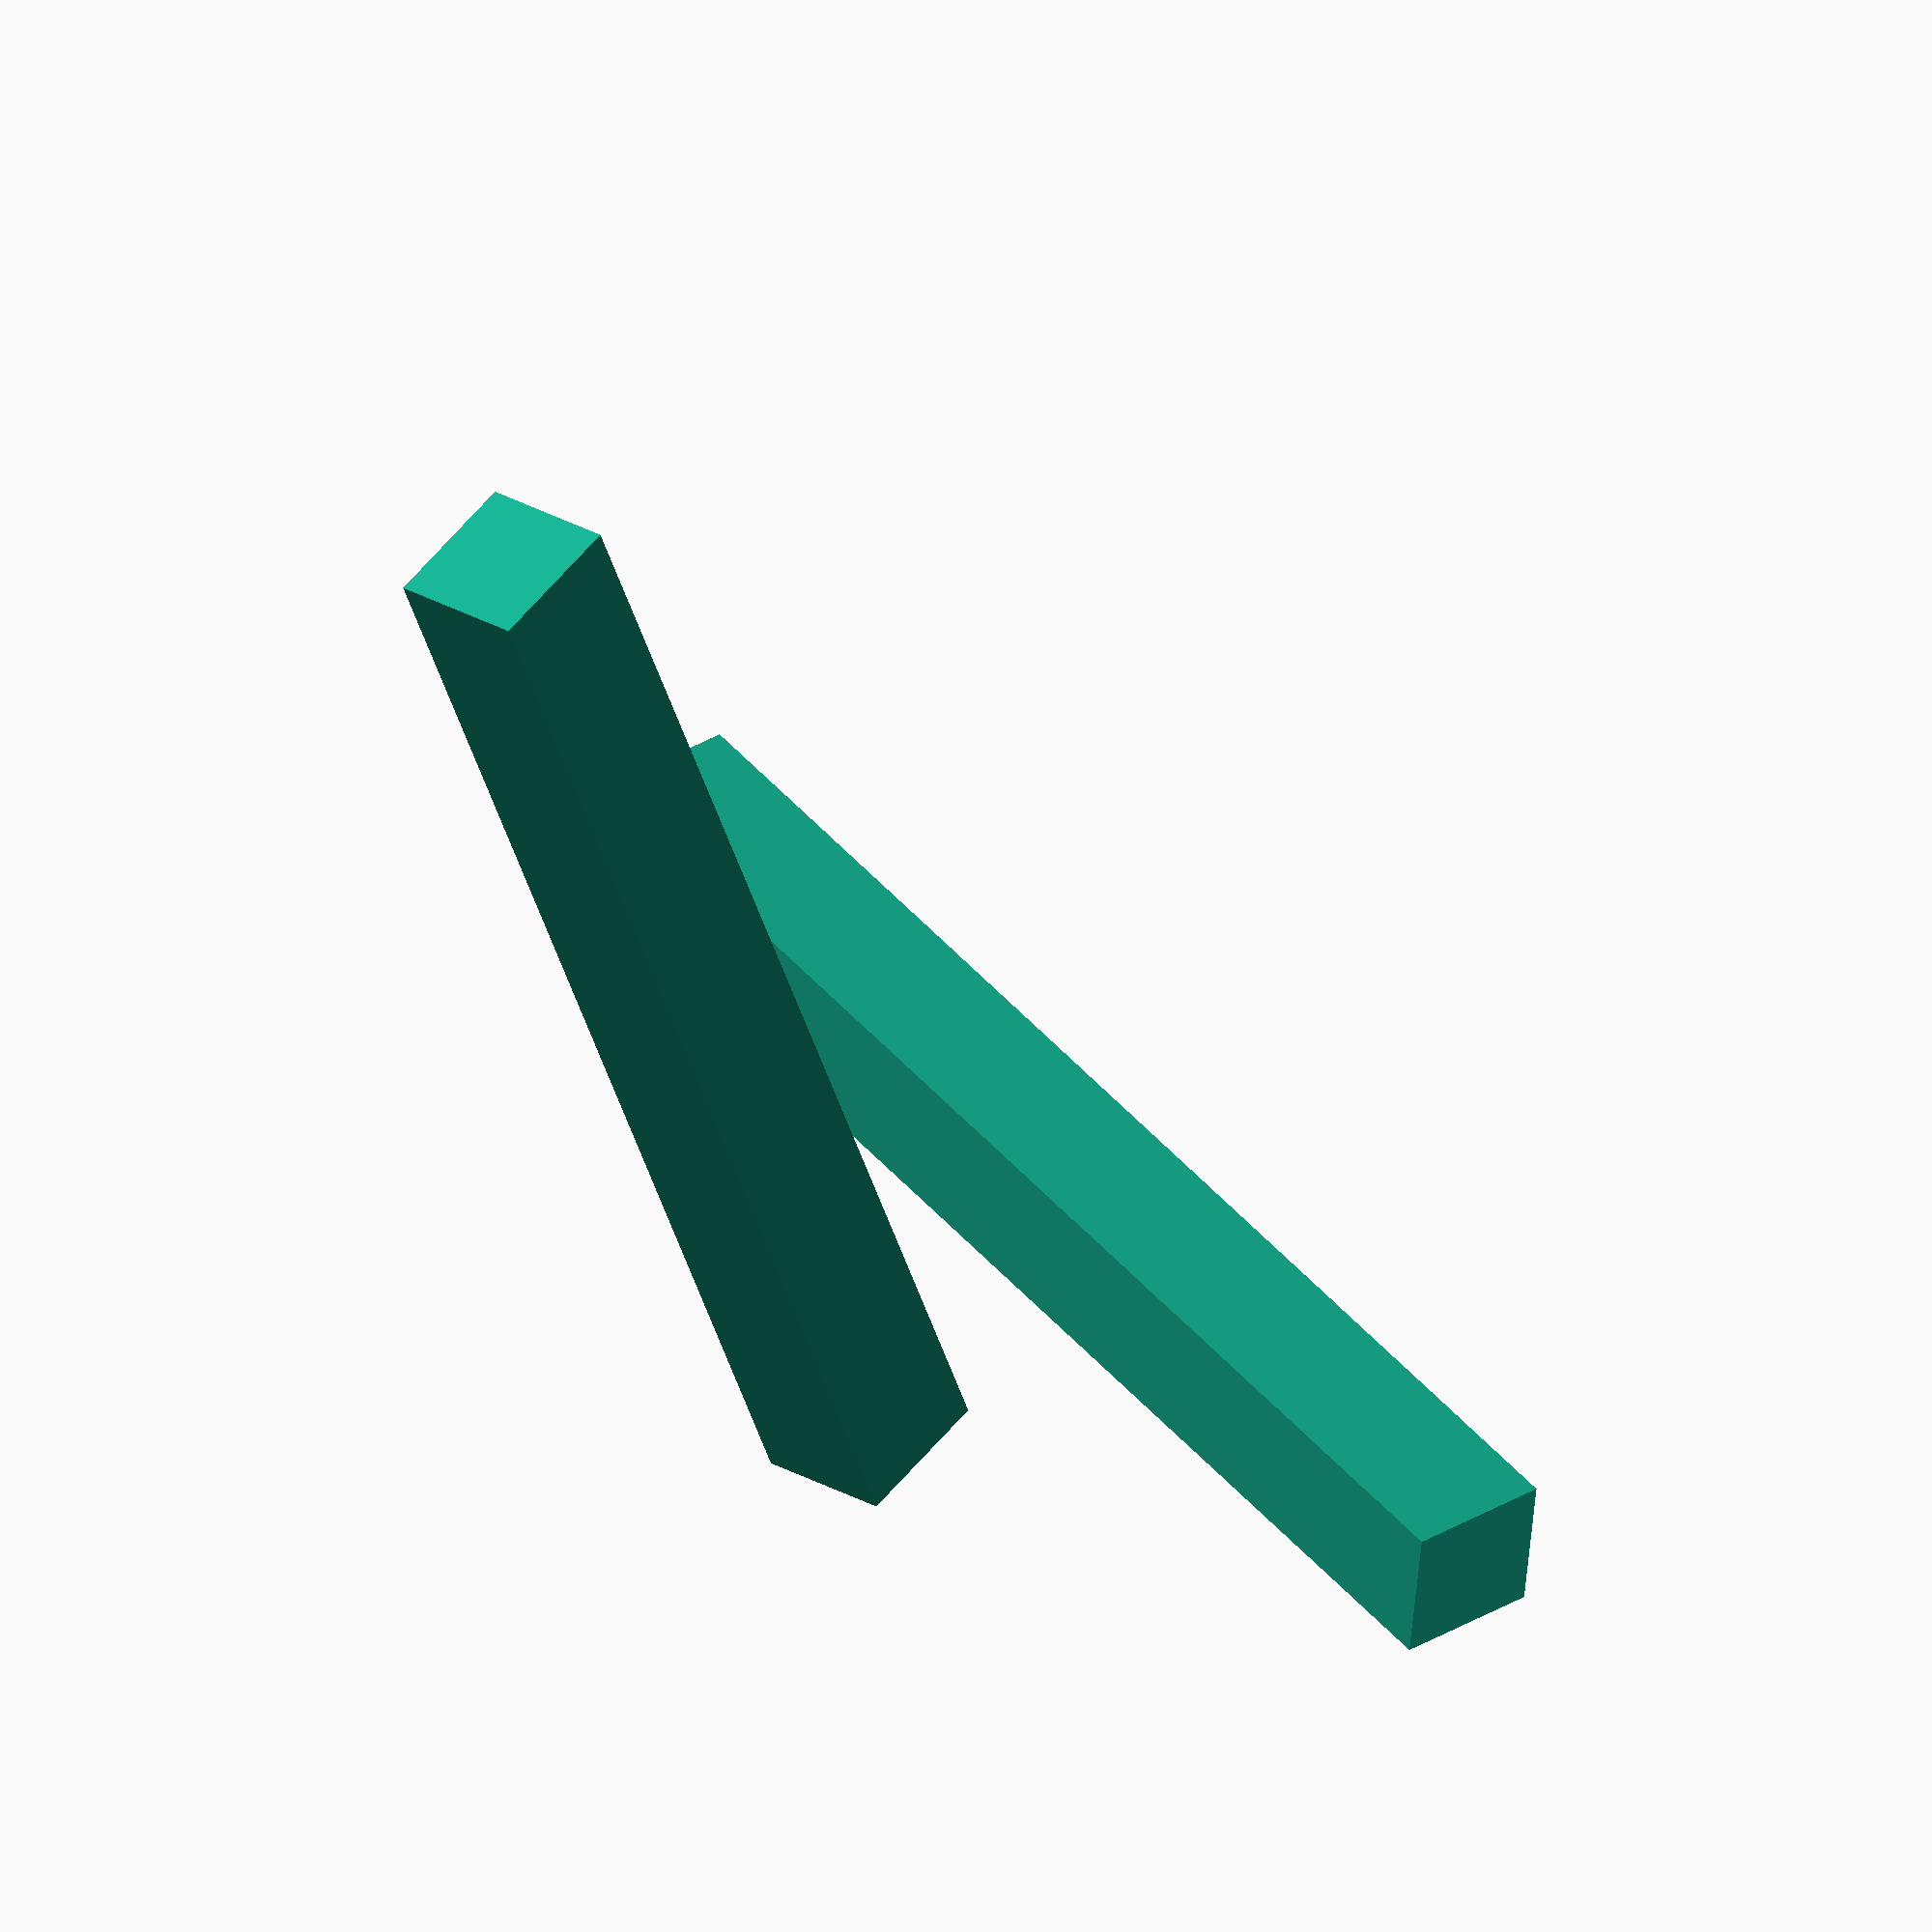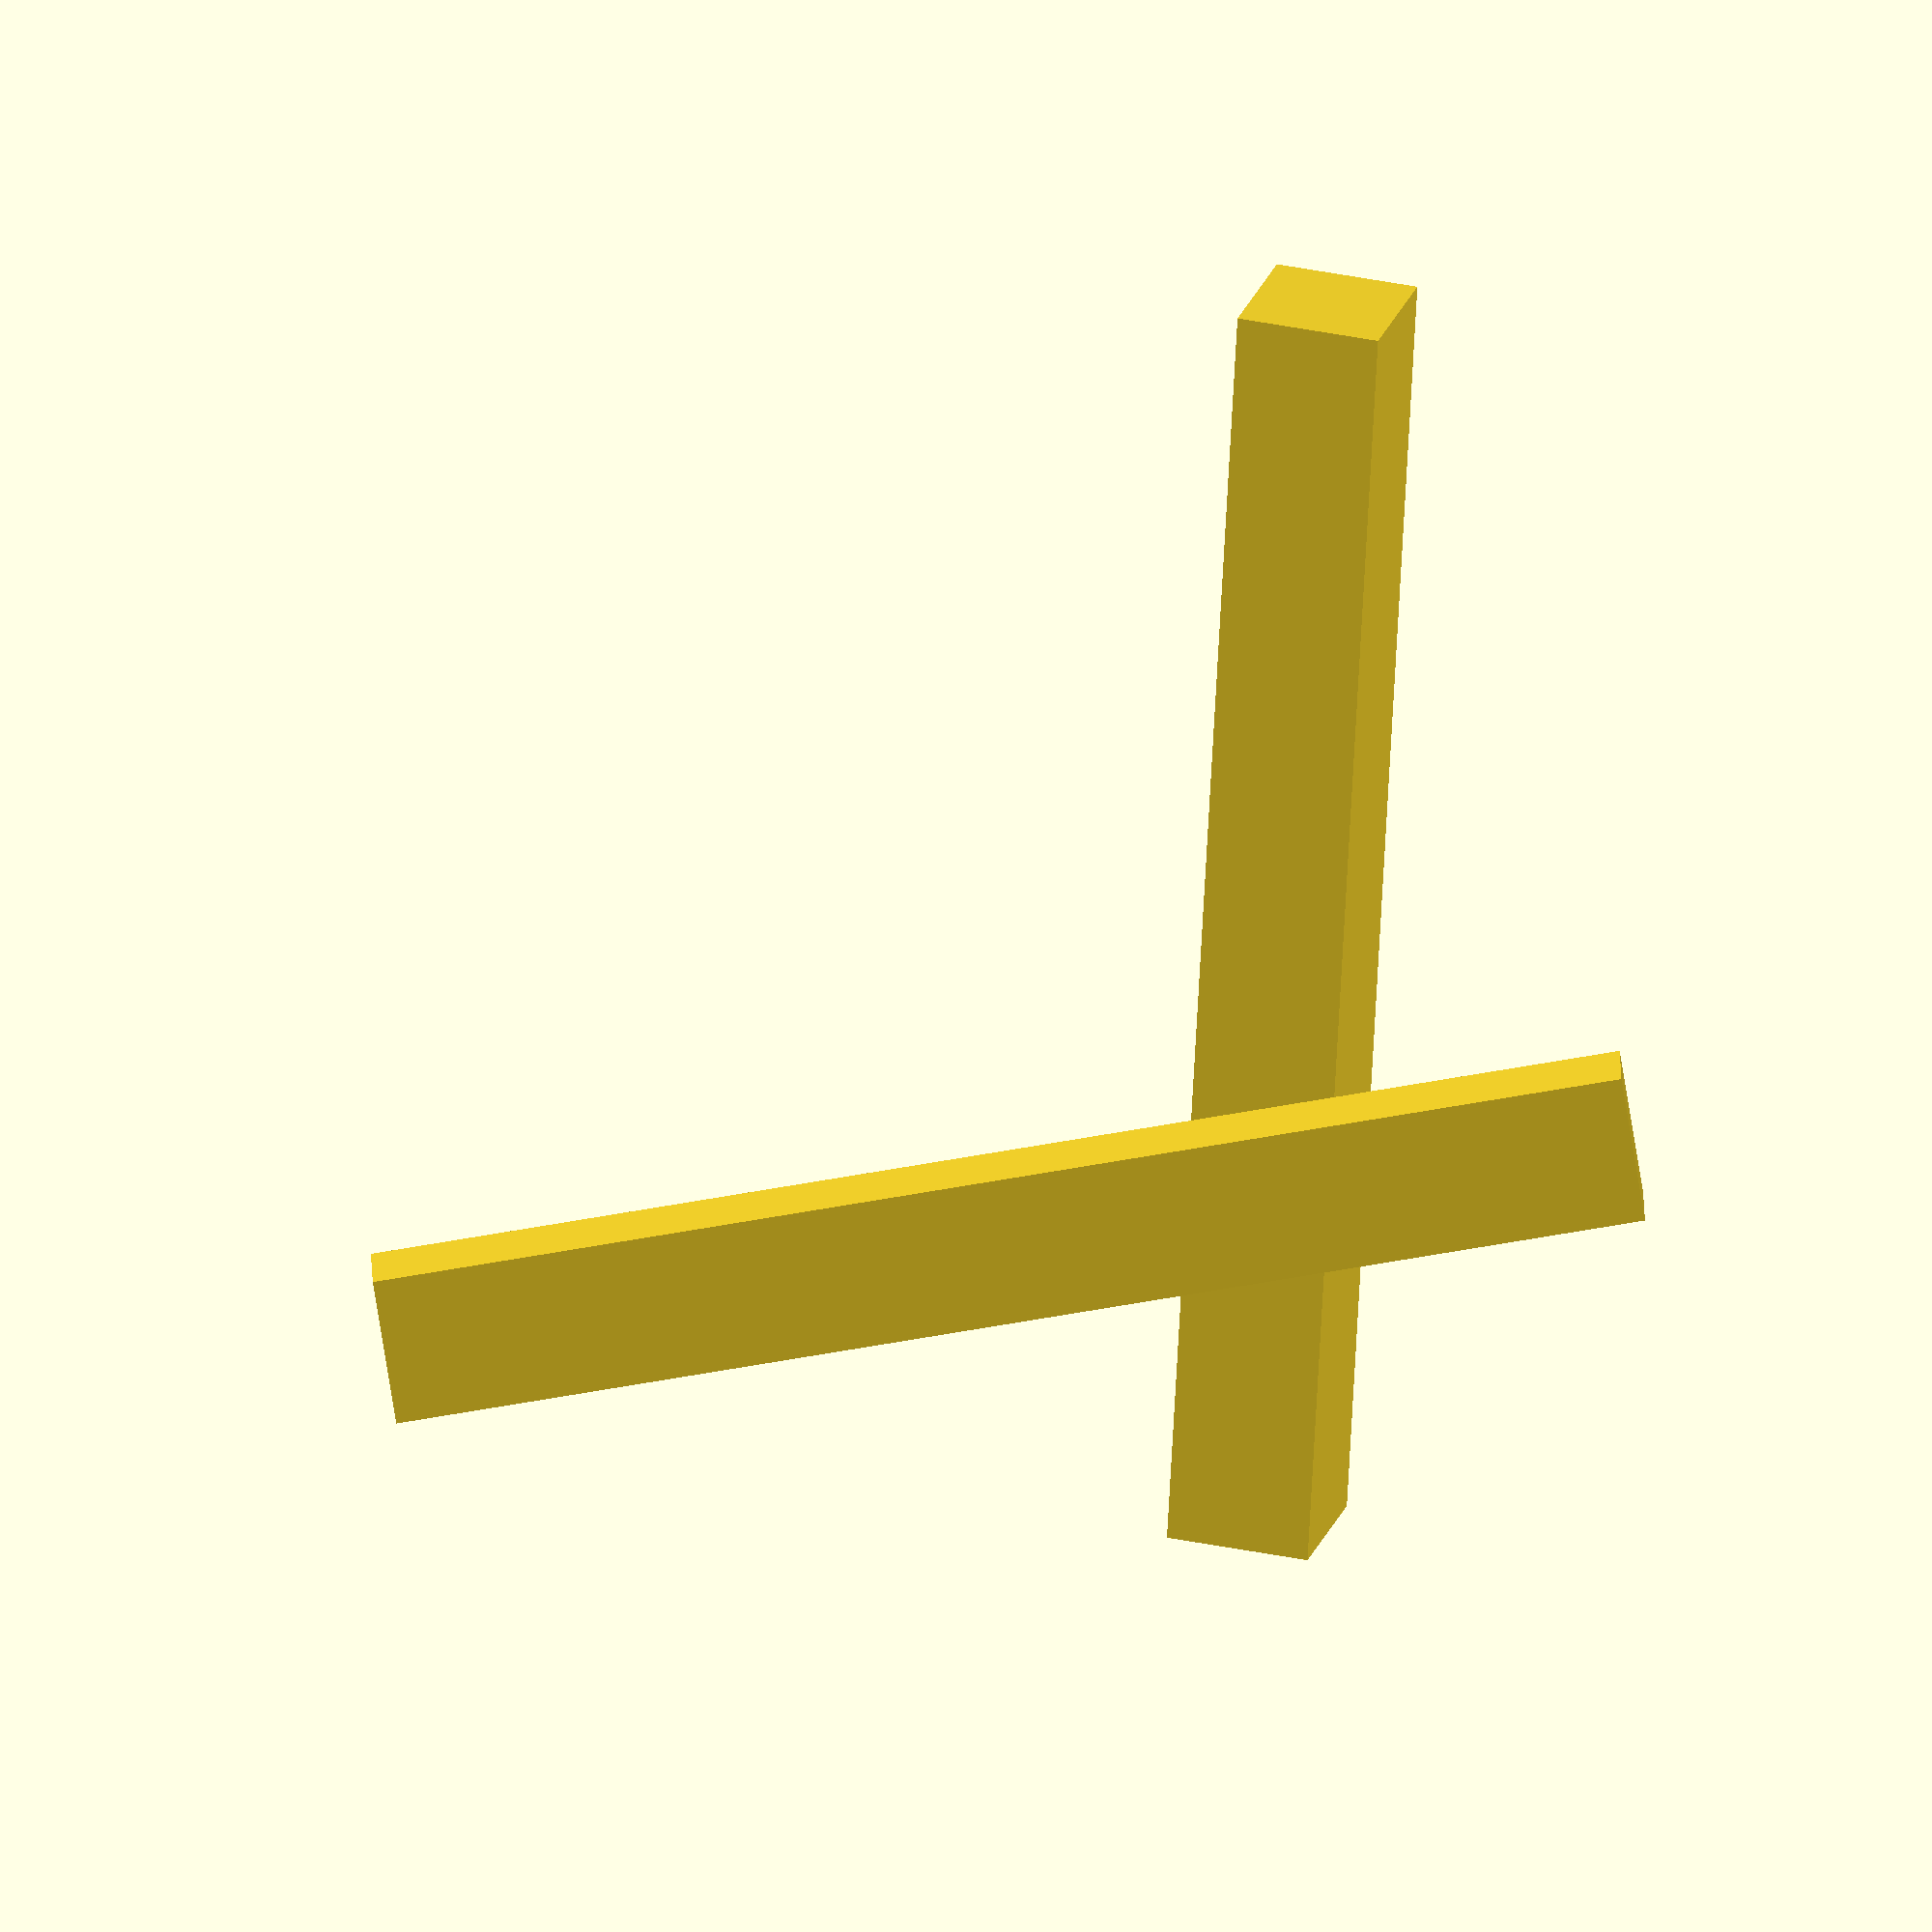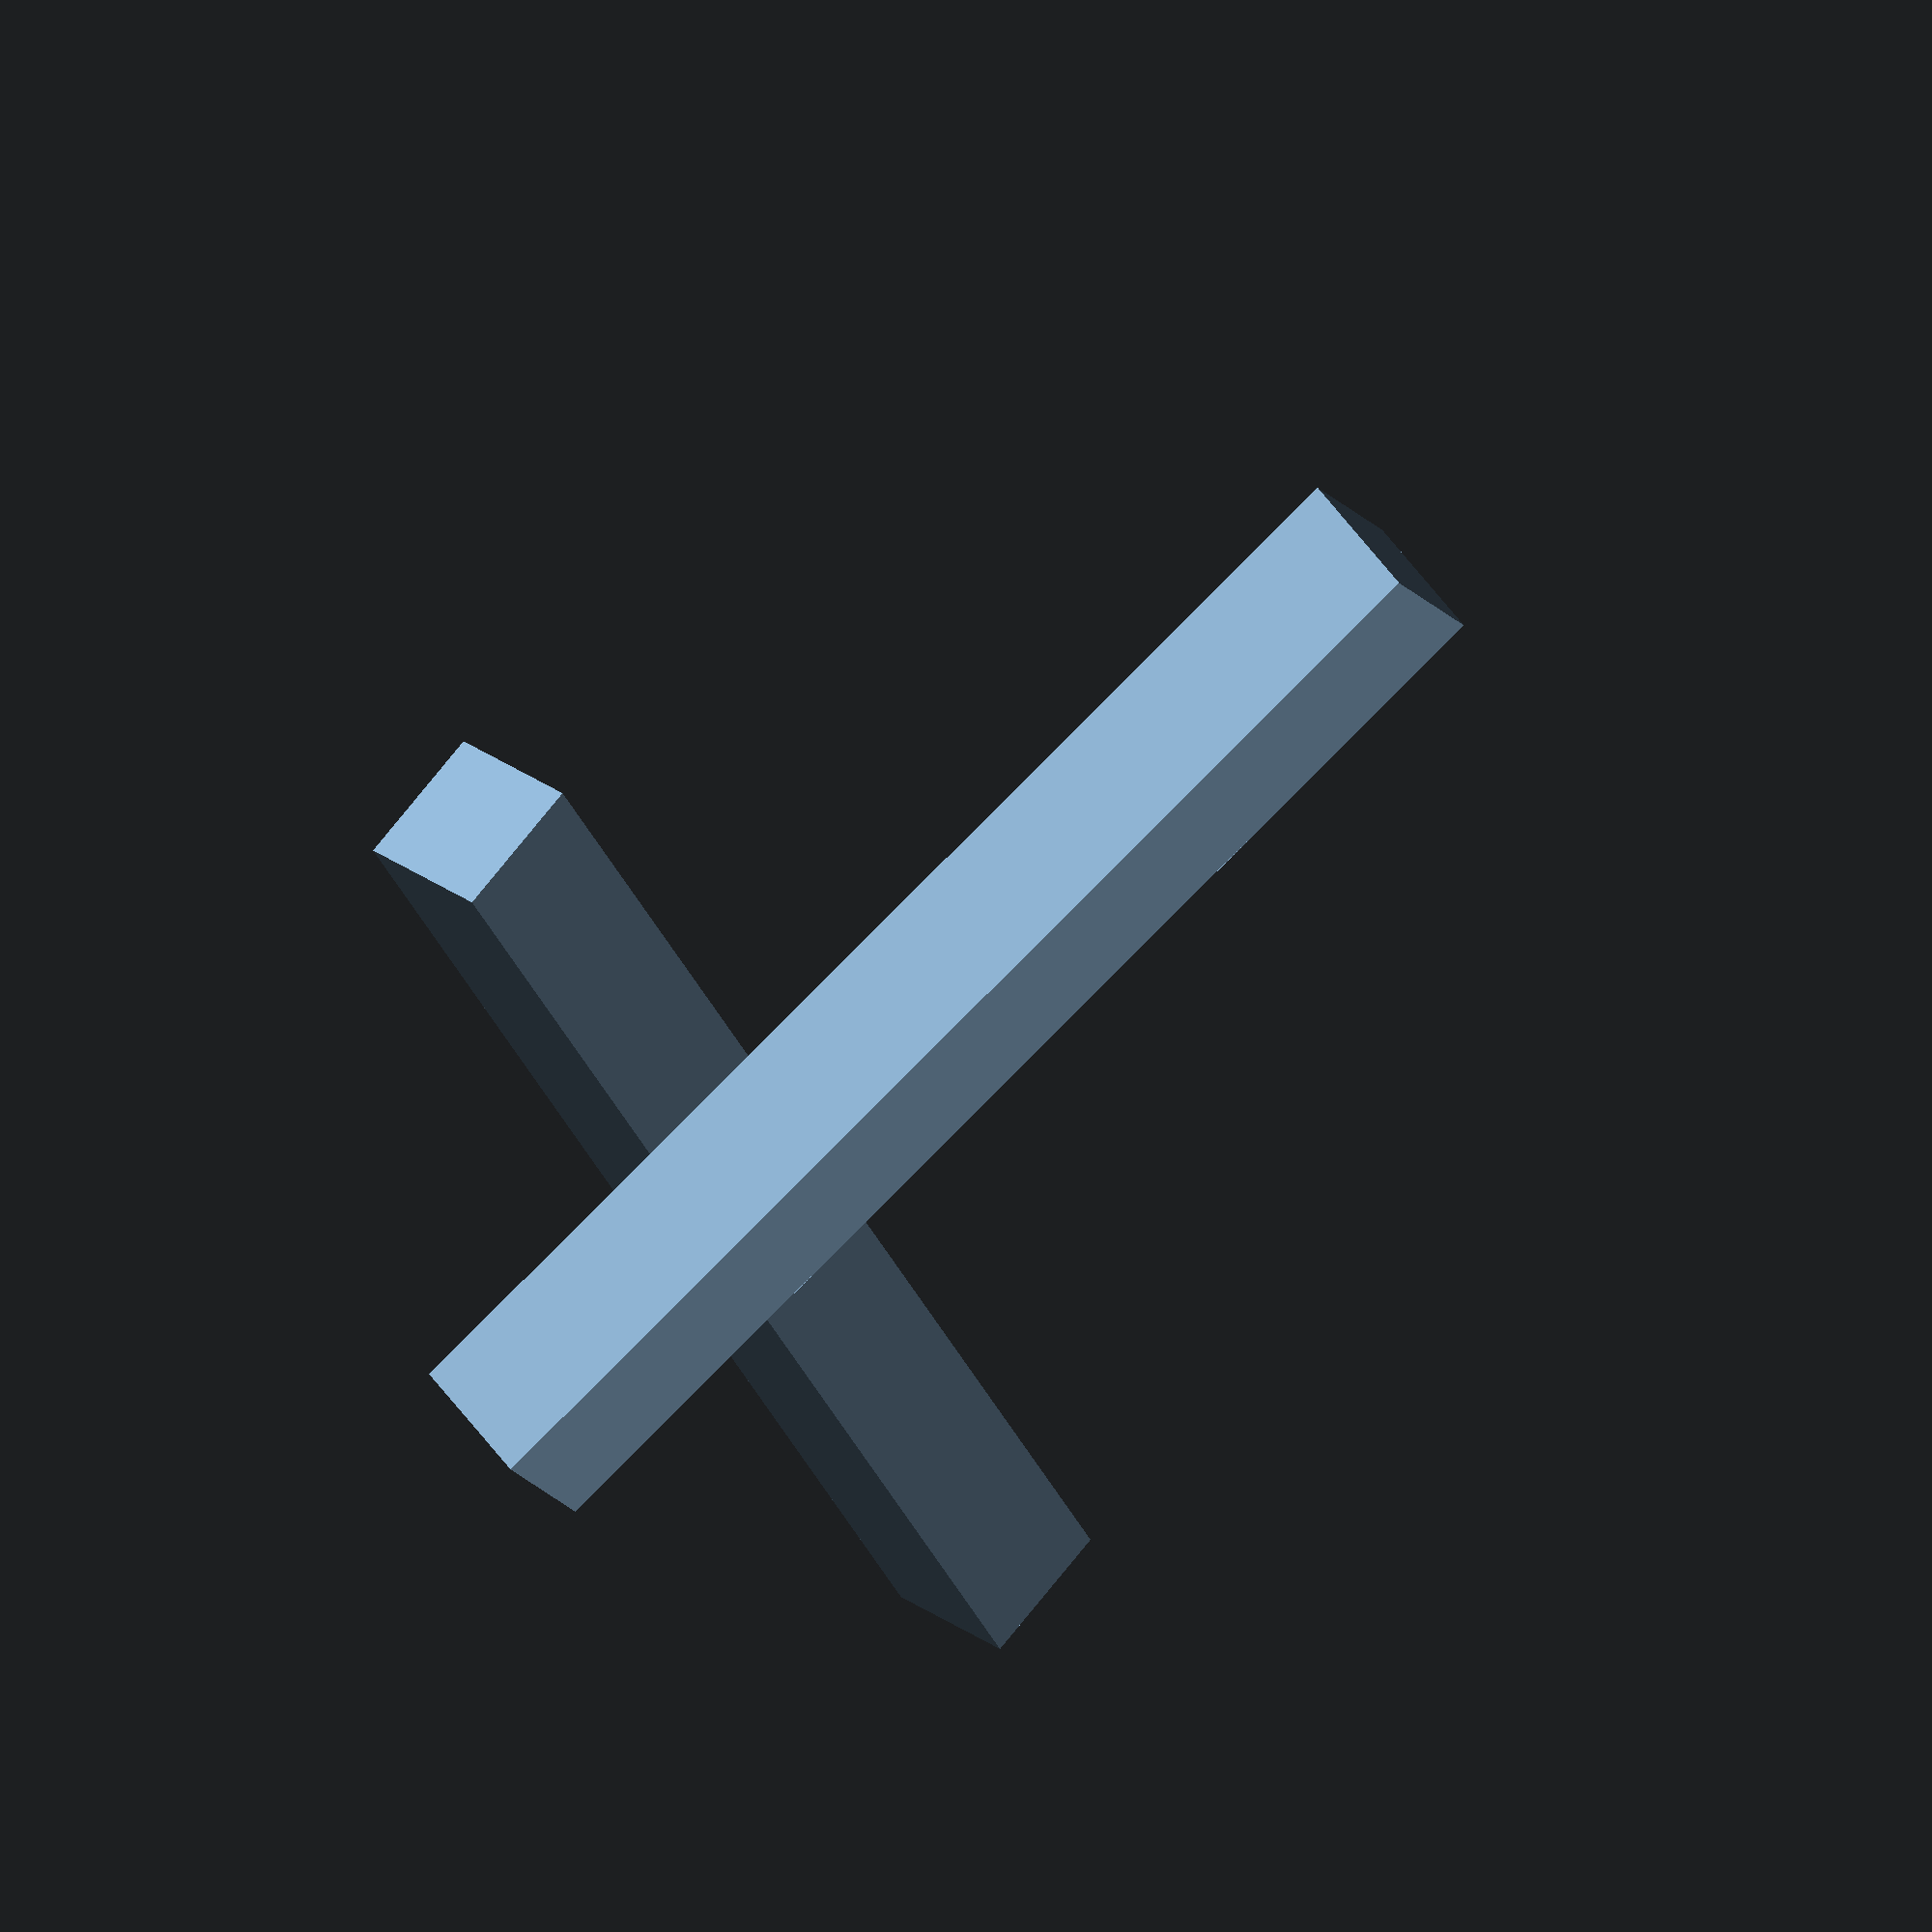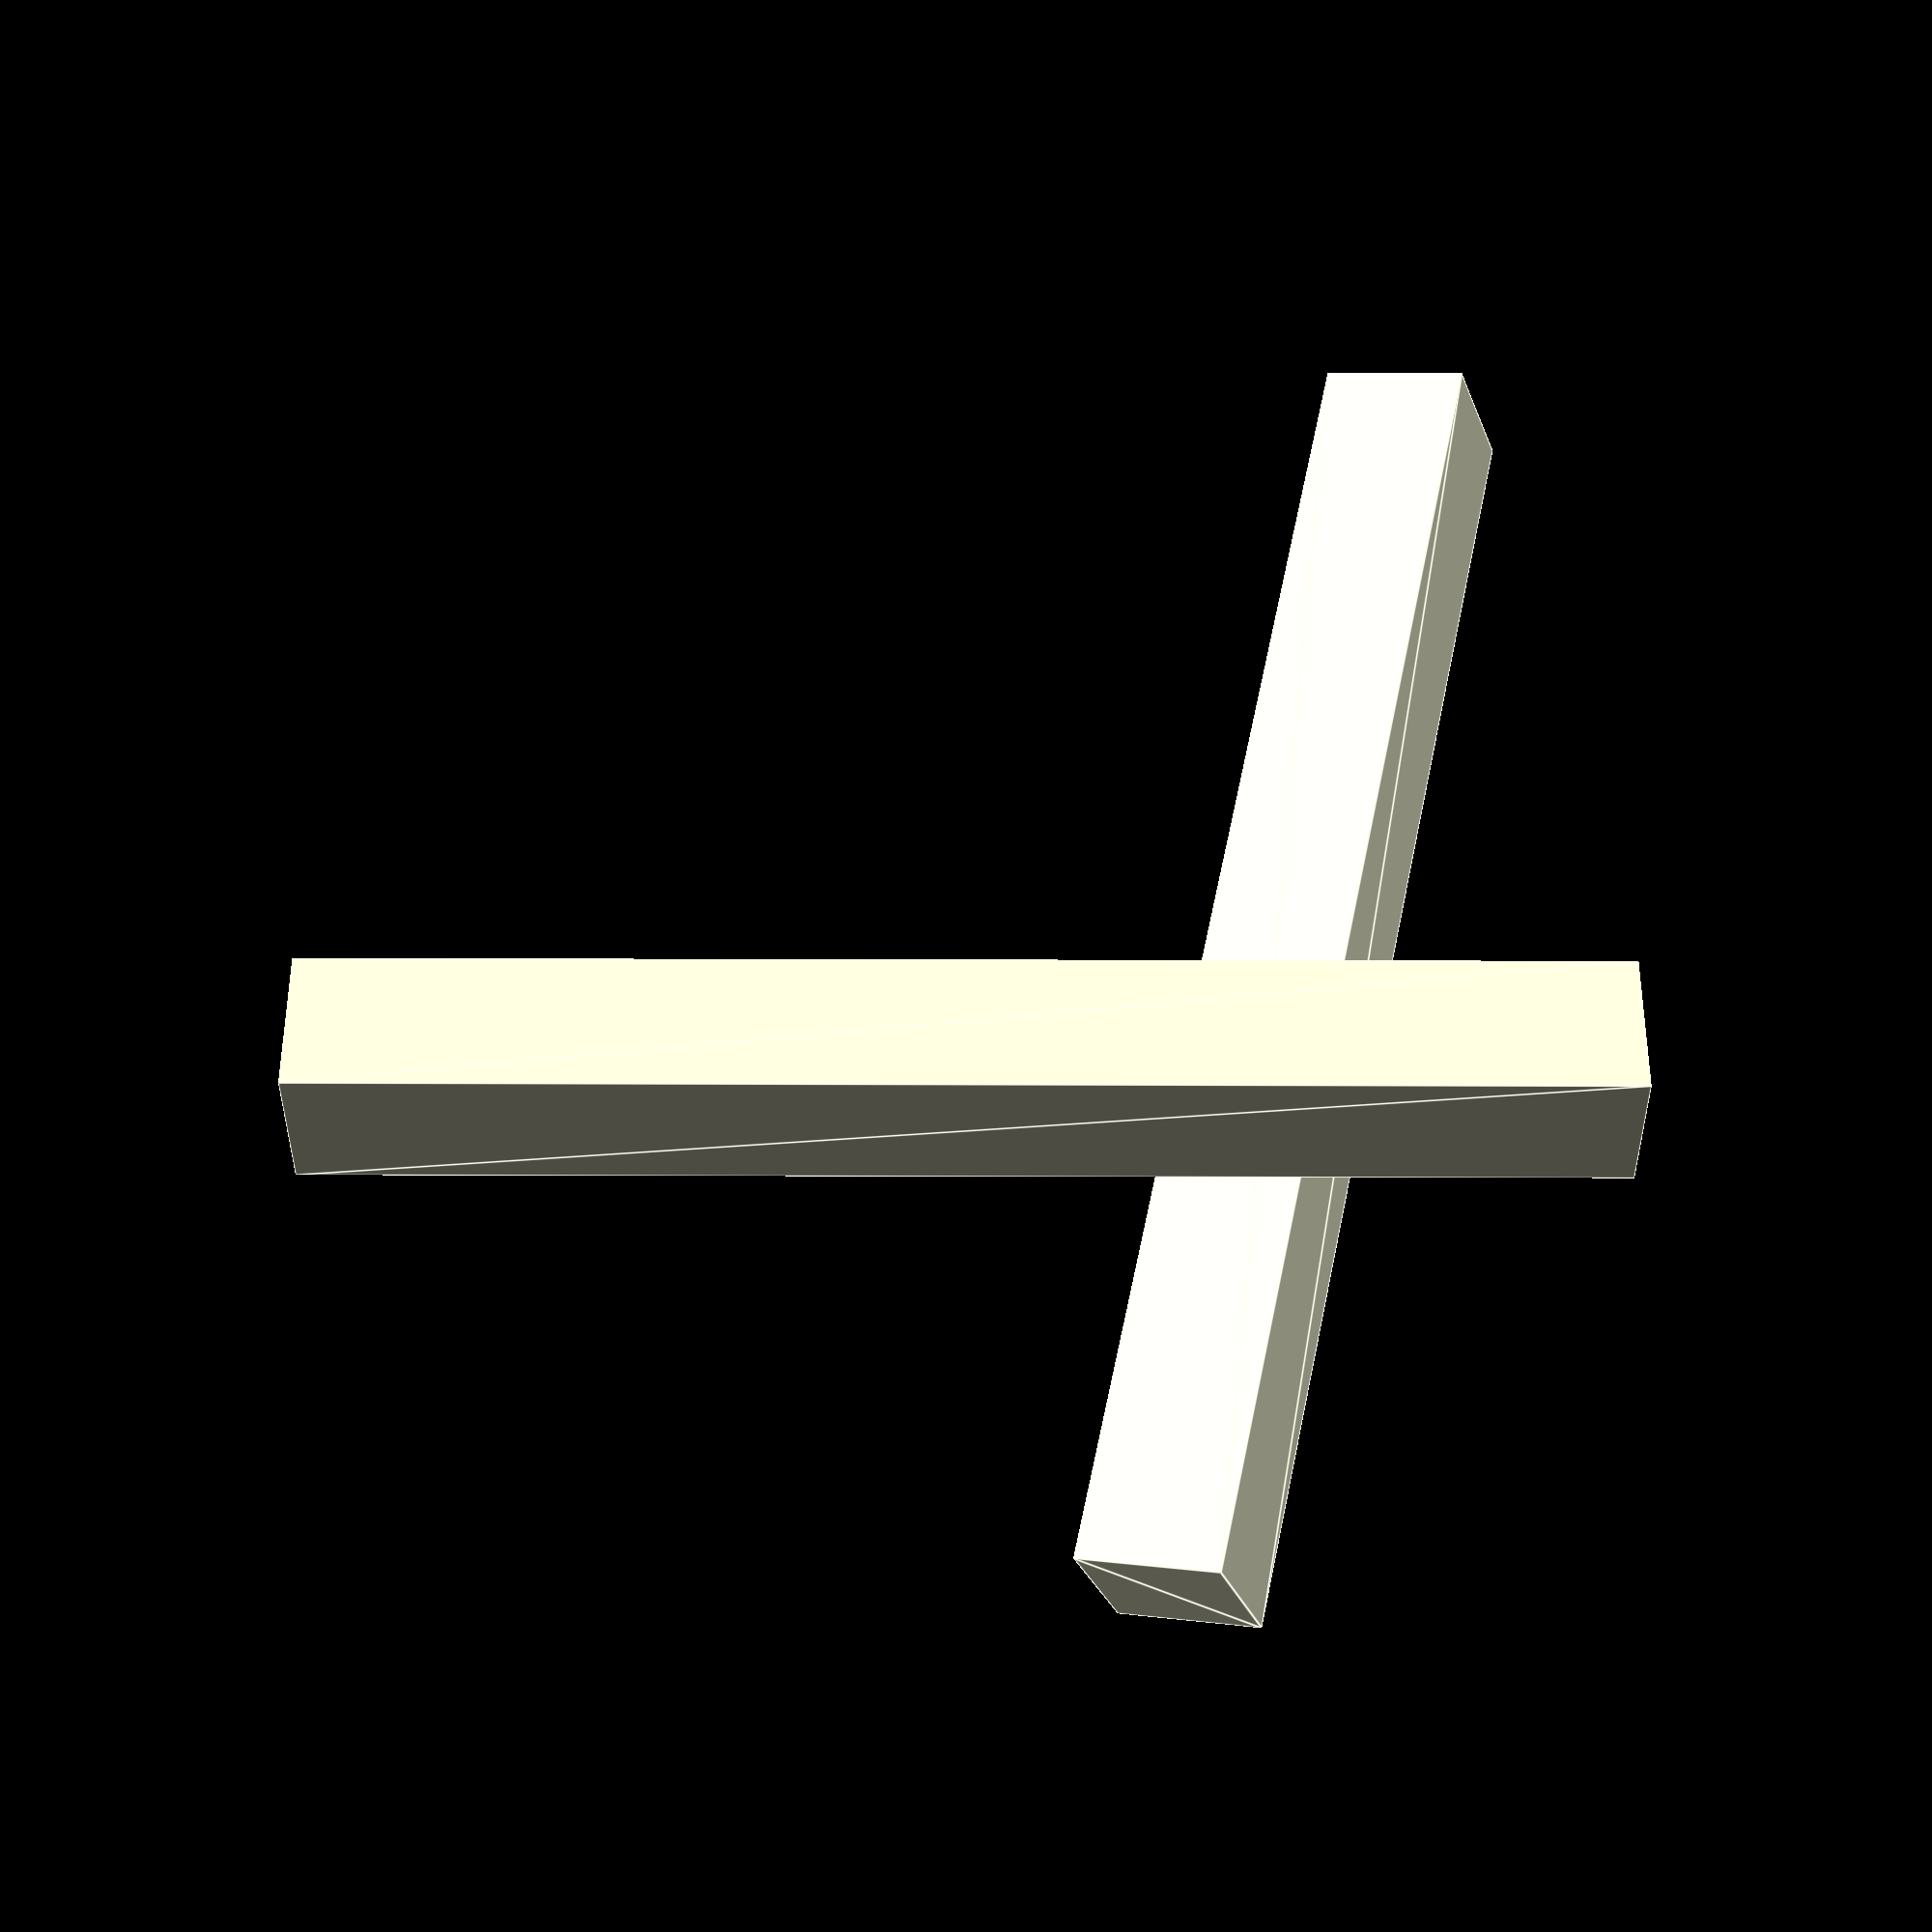
<openscad>
polyline = [[0,0,0],[2,2,2],[6,4,8],[10,12,14]];

section = 1;
extra_space = 0.25*section;

numpoints = len(polyline);

// LINEAR EXTRUDE HERE
if(numpoints == 2) {
    // from polyline at n linear extrude until [1]
    translate(polyline[n])
    /// rotate angles from things
    rotate([anglexaxis(polyline[n], polyline[n+1]),
    angleyaxis(polyline[n], polyline[n+1]),
    anglezaxis(polyline[n], polyline[n+1])])
    linear_extrude(height = lnelem(polyline[n], polyline[n+1]), center = true)
    shape();
}

// range is inclusive on both ends
for (n =[0:numpoints-1]) {
  // if not first point, because at P0 there is nothing to do

  if(n != 0) {
    // at P1 (and if larger than 1 polyline) and further there are rotate extrudes
    if(n >= 1 && numpoints >= 2 && n < numpoints-1)
    {
        rotateExtrMidPolyline(polyline[n-1], polyline[n], polyline[n+1]);
    }
    if(n>=2 && n < numpoints-1) {
        linearExtrMidPolyline(polyline[n-2], polyline[n-1], polyline[n], polyline[n+1]) ;
    }
    if(n == numpoints-1) {
        /// THIS THING
        linearExtrLatest(polyline[n-2], polyline[n-1], polyline[n]);
    }
  }

}

module rotateExtrMidPolyline(pPrev, pCur, pNext) {
  echo("pNext=",str(pNext));
  tempX = xcoordProtate(pPrev, pCur, pNext);
  tempY = ycoordProtate(pPrev, pCur, pNext);
  tempZ = zcoordProtate(pPrev, pCur, pNext);
  translate([tempX,tempY,tempZ])
  rotate([anglexaxis([tempX,tempY,tempZ], pCur),
  angleyaxis([tempX,tempY,tempZ], pCur),
  anglezaxis([tempX,tempY,tempZ], pCur)])
  rotate_extrude(angle = theta(pPrev,pCur,pNext))
  shape();
    //echo("theta",str(theta(pPrev,pCur,pNext)));
}


module linearExtrMidPolyline(pPrevPrev, pPrev, pCur, pNext) {
  // calculate temporary coordinates and length
  //temp coord around prev instead of cur?
  // CHECK IF MARGINS ARE ALRIGHT
  // ASSERT IF? --> DEBUG
  tempCoordMarginXbegin = rotateVectorProjOntoVectXBeginOfVecFromCur(pPrevPrev, pPrev, pCur);
  tempCoordMarginYbegin = rotateVectorProjOntoVectYBeginOfVecFromCur(pPrevPrev, pPrev, pCur);
  tempCoordMarginZbegin = rotateVectorProjOntoVectZBeginOfVecFromCur(pPrevPrev, pPrev, pCur);
  tempCoordMarginXnext = rotateVectorProjOntoVectXEndOfVecUntilCur(pPrev, pCur, pNext);
  tempCoordMarginYnext = rotateVectorProjOntoVectYEndOfVecUntilCur(pPrev, pCur, pNext);
  tempCoordMarginZnext = rotateVectorProjOntoVectZEndOfVecUntilCur(pPrev, pCur, pNext);
  lenExtrude = lnelem([tempCoordMarginXbegin,tempCoordMarginYbegin,tempCoordMarginZbegin],
  [tempCoordMarginXnext ,tempCoordMarginYnext ,tempCoordMarginZnext ]);

  translate([tempCoordMarginXbegin,tempCoordMarginYbegin,tempCoordMarginZbegin])
  //rotate towards  n+1
  // too many unnamed argumetns
  rotate([anglexaxis([tempCoordMarginXbegin,tempCoordMarginYbegin,tempCoordMarginZbegin], pCur),
  angleyaxis([tempCoordMarginXbegin,tempCoordMarginYbegin,tempCoordMarginZbegin], pCur),
  anglezaxis([tempCoordMarginXbegin,tempCoordMarginYbegin,tempCoordMarginZbegin], pCur)])
  linear_extrude(height = lenExtrude, center = true)
  shape();
}


module linearExtrLatest(pPrevPrev, pPrev, pCur) {
  //linear extrude until last point
  //translate and rotate
  // do something about margin here
  tempCoordMarginXbegin = rotateVectorProjOntoVectXBeginOfVecFromCur(pPrevPrev, pPrev, pCur);
  tempCoordMarginYbegin = rotateVectorProjOntoVectYBeginOfVecFromCur(pPrevPrev, pPrev, pCur);
  tempCoordMarginZbegin = rotateVectorProjOntoVectZBeginOfVecFromCur(pPrevPrev, pPrev, pCur);
    lenExtrude = lnelem([tempCoordMarginXbegin,tempCoordMarginYbegin,tempCoordMarginZbegin],
  pCur);
  linear_extrude(height = lenExtrude, center = true)
  shape();
}

module shape() {
    square(size = [section, section], center = true);
}

// every argument is an [x,y,z] vector
function margin(pPrevious, pCurrent, pNext) =
(0.5 * section + extra_space) / tan(0.5 * theta(pPrevious, pCurrent, pNext));

function lnelem(p0, p1) =
let (x0 = p0[0]) let (x1 = p1[0]) let (y0 = p0[1]) let (y1 = p1[1]) let (z0 = p0[2]) let (z1 = p1[2])
abs(
  sqrt(
    pow(abs(x1 - x0),2)+
    pow(abs(y1 - y0),2)+
    pow(abs(z1 - z0),2)
  )
);

// scalar components HOWEVER does include power of two of length
function rotateScalarCompProjOntoVectEndOfVecUntilCur(pPrevious, pCurrent, pNext) =
  let (xPrevious = pPrevious[0]) let (yPrevious = pPrevious[1]) let (zPrevious = pPrevious[2])
  let (xCurrent = pCurrent[0]) let (yCurrent = pCurrent[1]) let (zCurrent = pCurrent[2])
  let (xNext = pNext[0]) let (yNext = pNext[1]) let (zNext = pNext[2])
  let (vecXrotate = xcoordProtate(pPrevious, pCurrent, pNext))
  let (vecYrotate = ycoordProtate(pPrevious, pCurrent, pNext))
  let (vecZrotate = zcoordProtate(pPrevious, pCurrent, pNext))
dotproduct(pCurrent, [vecXrotate,vecYrotate,vecZrotate])/pow(lnelem(pPrevious, pCurrent),2);

function rotateScalarCompProjOntoVectBeginOfVecFromCur(pPrevious, pCurrent, pNext) =
  let (xPrevious = pPrevious[0]) let (yPrevious = pPrevious[1]) let (zPrevious = pPrevious[2])
  let (xCurrent = pCurrent[0]) let (yCurrent = pCurrent[1]) let (zCurrent = pCurrent[2])
  let (xNext = pNext[0]) let (yNext = pNext[1]) let (zNext = pNext[2])
  let (vecXrotate = xcoordProtate(pPrevious, pCurrent, pNext))
  let (vecYrotate = ycoordProtate(pPrevious, pCurrent, pNext))
  let (vecZrotate = zcoordProtate(pPrevious, pCurrent, pNext))
dotproduct(pNext, [vecXrotate,vecYrotate,vecZrotate])/pow(lnelem(pCurrent, pNext),2);

// to find location of vector minus margin
function rotateVectorProjOntoVectXEndOfVecUntilCur(pPrevious, pCurrent, pNext) =
let (xPrevious = pPrevious[0]) let (yPrevious = pPrevious[1]) let (zPrevious = pPrevious[2])
let (xCurrent = pCurrent[0]) let (yCurrent = pCurrent[1]) let (zCurrent = pCurrent[2])
let (xNext = pNext[0]) let (yNext = pNext[1]) let (zNext = pNext[2])
rotateScalarCompProjOntoVectEndOfVecUntilCur(pPrevious, pCurrent, pNext)*xCurrent;

function rotateVectorProjOntoVectYEndOfVecUntilCur(pPrevious, pCurrent, pNext) =
let (xPrevious = pPrevious[0]) let (yPrevious = pPrevious[1]) let (zPrevious = pPrevious[2])
let (xCurrent = pCurrent[0]) let (yCurrent = pCurrent[1]) let (zCurrent = pCurrent[2])
let (xNext = pNext[0]) let (yNext = pNext[1]) let (zNext = pNext[2])
rotateScalarCompProjOntoVectEndOfVecUntilCur(pPrevious, pCurrent, pNext)*yCurrent;

function rotateVectorProjOntoVectZEndOfVecUntilCur(pPrevious, pCurrent, pNext) =
let (xPrevious = pPrevious[0]) let (yPrevious = pPrevious[1]) let (zPrevious = pPrevious[2])
let (xCurrent = pCurrent[0]) let (yCurrent = pCurrent[1]) let (zCurrent = pCurrent[2])
let (xNext = pNext[0]) let (yNext = pNext[1]) let (zNext = pNext[2])
rotateScalarCompProjOntoVectEndOfVecUntilCur(pPrevious, pCurrent, pNext)*zCurrent;

function rotateVectorProjOntoVectXBeginOfVecFromCur(pPrevious, pCurrent, pNext) =
let (xNext = pNext[0])
rotateScalarCompProjOntoVectBeginOfVecFromCur(pPrevious, pCurrent, pNext)*xNext;

function rotateVectorProjOntoVectYBeginOfVecFromCur(pPrevious, pCurrent, pNext) =
let (xPrevious = pPrevious[0]) let (yPrevious = pPrevious[1]) let (zPrevious = pPrevious[2])
let (xCurrent = pCurrent[0]) let (yCurrent = pCurrent[1]) let (zCurrent = pCurrent[2])
let (xNext = pNext[0]) let (yNext = pNext[1]) let (zNext = pNext[2])
rotateScalarCompProjOntoVectBeginOfVecFromCur(pPrevious, pCurrent, pNext)*yNext;

function rotateVectorProjOntoVectZBeginOfVecFromCur(pPrevious, pCurrent, pNext) =
let (xPrevious = pPrevious[0]) let (yPrevious = pPrevious[1]) let (zPrevious = pPrevious[2])
let (xCurrent = pCurrent[0]) let (yCurrent = pCurrent[1]) let (zCurrent = pCurrent[2])
let (xNext = pNext[0]) let (yNext = pNext[1]) let (zNext = pNext[2])
rotateScalarCompProjOntoVectBeginOfVecFromCur(pPrevious, pCurrent, pNext)*zNext;

function dotproduct(p0, p1) =
let (x0 = p0[0]) let (x1 = p1[0]) let (y0 = p0[1]) let (y1 = p1[1]) let (z0 = p0[2]) let (z1 = p1[2])
x0 * x1 + y0 * y1 + z0 * z1;

function anglexaxis(p0, p1)  =
let (x0 = p0[0]) let (x1 = p1[0]) let (y0 = p0[1]) let (y1 = p1[1]) let (z0 = p0[2]) let (z1 = p1[2])
echo("lnelemPtempPcur",str(lnelem(p0,p1)))
acos(abs(x1-x0)/lnelem(p0, p1));

function angleyaxis(p0, p1)  =
let (x0 = p0[0]) let (x1 = p1[0]) let (y0 = p0[1]) let (y1 = p1[1]) let (z0 = p0[2]) let (z1 = p1[2])
acos(abs(y1-y0)/lnelem(p0, p1));

function anglezaxis(p0, p1)  =
let (x0 = p0[0]) let (x1 = p1[0]) let (y0 = p0[1]) let (y1 = p1[1]) let (z0 = p0[2]) let (z1 = p1[2])
acos(abs(z1-x0)/lnelem(p0, p1));

function lnxcomp(p0, p1) =
let (x0 = p0[0]) let (x1 = p1[0]) let (y0 = p0[1]) let (y1 = p1[1]) let (z0 = p0[2]) let (z1 = p1[2])
abs(x1-x0);

function lnycomp(p0, p1) =
let (x0 = p0[0]) let (x1 = p1[0]) let (y0 = p0[1]) let (y1 = p1[1]) let (z0 = p0[2]) let (z1 = p1[2])
abs(y1-y0);

function lnzcomp(p0, p1) =
let (x0 = p0[0]) let (x1 = p1[0]) let (y0 = p0[1]) let (y1 = p1[1]) let (z0 = p0[2]) let (z1 = p1[2])
// undef
assert(!is_undef(z1),str(z1,z0))
abs(z1-z0);


function theta(pPrevious, pCurrent, pNext) =
// check somewhere theta not used when pCurrent is nmax
acos(
  //ln things need TWO arguments
(lnxcomp(pCurrent, pNext) * lnxcomp(pPrevious, pCurrent) +
lnycomp(pCurrent, pNext) * lnycomp(pPrevious, pCurrent) +
lnzcomp(pCurrent, pNext) * lnzcomp(pPrevious, pCurrent))
/ ( (abs(sqrt(
      pow(abs(lnxcomp(pPrevious, pCurrent)),2)+
      pow(abs(lnycomp(pPrevious, pCurrent)),2)+
      pow(abs(lnzcomp(pPrevious, pCurrent)),2)))*
    abs(sqrt(
      pow(abs(lnxcomp(pCurrent, pNext)),2)+
      pow(abs(lnycomp(pCurrent, pNext)),2)+
      pow(abs(lnzcomp(pCurrent, pNext)),2))
))));


// functions for rotate vector where x,y,z 0 = n-1, x,y,z 1 = n
function lnRotationPointVector(pPrevious, pCurrent, pNext) =
let (xPrevious = pPrevious[0]) let (yPrevious = pPrevious[1]) let (zPrevious = pPrevious[2])
let (xCurrent = pCurrent[0]) let (yCurrent = pCurrent[1]) let (zCurrent = pCurrent[2])
let (xNext = pNext[0]) let (yNext = pNext[1]) let (zNext = pNext[2])
(0.5*section+extra_space) / sin(0.5*theta(pPrevious, pCurrent, pNext));

function anglPolylineSegmentXaxis(pPrevious, pCurrent, pNext) =
let (xPrevious = pPrevious[0]) let (yPrevious = pPrevious[1]) let (zPrevious = pPrevious[2])
let (xCurrent = pCurrent[0]) let (yCurrent = pCurrent[1]) let (zCurrent = pCurrent[2])
let (xNext = pNext[0]) let (yNext = pNext[1]) let (zNext = pNext[2])
anglexaxis(pPrevious, pCurrent) + theta(pPrevious, pCurrent, pNext) - 180;

function anglPolylineSegmentYaxis(pPrevious, pCurrent, pNext) =
let (xPrevious = pPrevious[0]) let (yPrevious = pPrevious[1]) let (zPrevious = pPrevious[2])
let (xCurrent = pCurrent[0]) let (yCurrent = pCurrent[1]) let (zCurrent = pCurrent[2])
let (xNext = pNext[0]) let (yNext = pNext[1]) let (zNext = pNext[2])
angleyaxis(pPrevious, pCurrent) + theta(pPrevious, pCurrent, pNext) - 180;

function anglPolylineSegmentZaxis(pPrevious, pCurrent, pNext) =
let (xPrevious = pPrevious[0]) let (yPrevious = pPrevious[1]) let (zPrevious = pPrevious[2])
let (xCurrent = pCurrent[0]) let (yCurrent = pCurrent[1]) let (zCurrent = pCurrent[2])
let (xNext = pNext[0]) let (yNext = pNext[1]) let (zNext = pNext[2])
anglezaxis(pPrevious, pCurrent) + theta(pPrevious, pCurrent, pNext) - 180;

function xcompRotationVector(pPrevious, pCurrent, pNext) =
let (xPrevious = pPrevious[0]) let (yPrevious = pPrevious[1]) let (zPrevious = pPrevious[2])
let (xCurrent = pCurrent[0]) let (yCurrent = pCurrent[1]) let (zCurrent = pCurrent[2])
let (xNext = pNext[0]) let (yNext = pNext[1]) let (zNext = pNext[2])
lnRotationPointVector(pPrevious, pCurrent, pNext) * cos(anglPolylineSegmentXaxis(pPrevious, pCurrent, pNext));

function ycompRotationVector(pPrevious, pCurrent, pNext) =
let (xPrevious = pPrevious[0]) let (yPrevious = pPrevious[1]) let (zPrevious = pPrevious[2])
let (xCurrent = pCurrent[0]) let (yCurrent = pCurrent[1]) let (zCurrent = pCurrent[2])
let (xNext = pNext[0]) let (yNext = pNext[1]) let (zNext = pNext[2])
lnRotationPointVector(pPrevious, pCurrent, pNext) * cos(anglPolylineSegmentYaxis(pPrevious, pCurrent, pNext));

function zcompRotationVector(pPrevious, pCurrent, pNext) =
let (xPrevious = pPrevious[0]) let (yPrevious = pPrevious[1]) let (zPrevious = pPrevious[2])
let (xCurrent = pCurrent[0]) let (yCurrent = pCurrent[1]) let (zCurrent = pCurrent[2])
let (xNext = pNext[0]) let (yNext = pNext[1]) let (zNext = pNext[2])
lnRotationPointVector(pPrevious, pCurrent, pNext) * cos(anglPolylineSegmentZaxis(pPrevious, pCurrent, pNext));

function xcoordProtate(pPrevious, pCurrent, pNext) =
let (xPrevious = pPrevious[0]) let (yPrevious = pPrevious[1]) let (zPrevious = pPrevious[2])
let (xCurrent = pCurrent[0]) let (yCurrent = pCurrent[1]) let (zCurrent = pCurrent[2])
let (xNext = pNext[0]) let (yNext = pNext[1]) let (zNext = pNext[2])
xcompRotationVector(pPrevious, pCurrent, pNext) + xPrevious;

function ycoordProtate(pPrevious, pCurrent, pNext) =
let (xPrevious = pPrevious[0]) let (yPrevious = pPrevious[1]) let (zPrevious = pPrevious[2])
let (xCurrent = pCurrent[0]) let (yCurrent = pCurrent[1]) let (zCurrent = pCurrent[2])
let (xNext = pNext[0]) let (yNext = pNext[1]) let (zNext = pNext[2])
ycompRotationVector(pPrevious, pCurrent, pNext) + yPrevious;

function zcoordProtate(pPrevious, pCurrent, pNext) =
let (xPrevious = pPrevious[0]) let (yPrevious = pPrevious[1]) let (zPrevious = pPrevious[2])
let (xCurrent = pCurrent[0]) let (yCurrent = pCurrent[1]) let (zCurrent = pCurrent[2])
let (xNext = pNext[0]) let (yNext = pNext[1]) let (zNext = pNext[2])
zcompRotationVector(pPrevious, pCurrent, pNext) + zPrevious;

</openscad>
<views>
elev=226.3 azim=41.1 roll=163.1 proj=o view=solid
elev=83.2 azim=184.4 roll=99.3 proj=o view=solid
elev=79.7 azim=128.4 roll=315.4 proj=o view=solid
elev=139.2 azim=191.3 roll=89.8 proj=p view=edges
</views>
